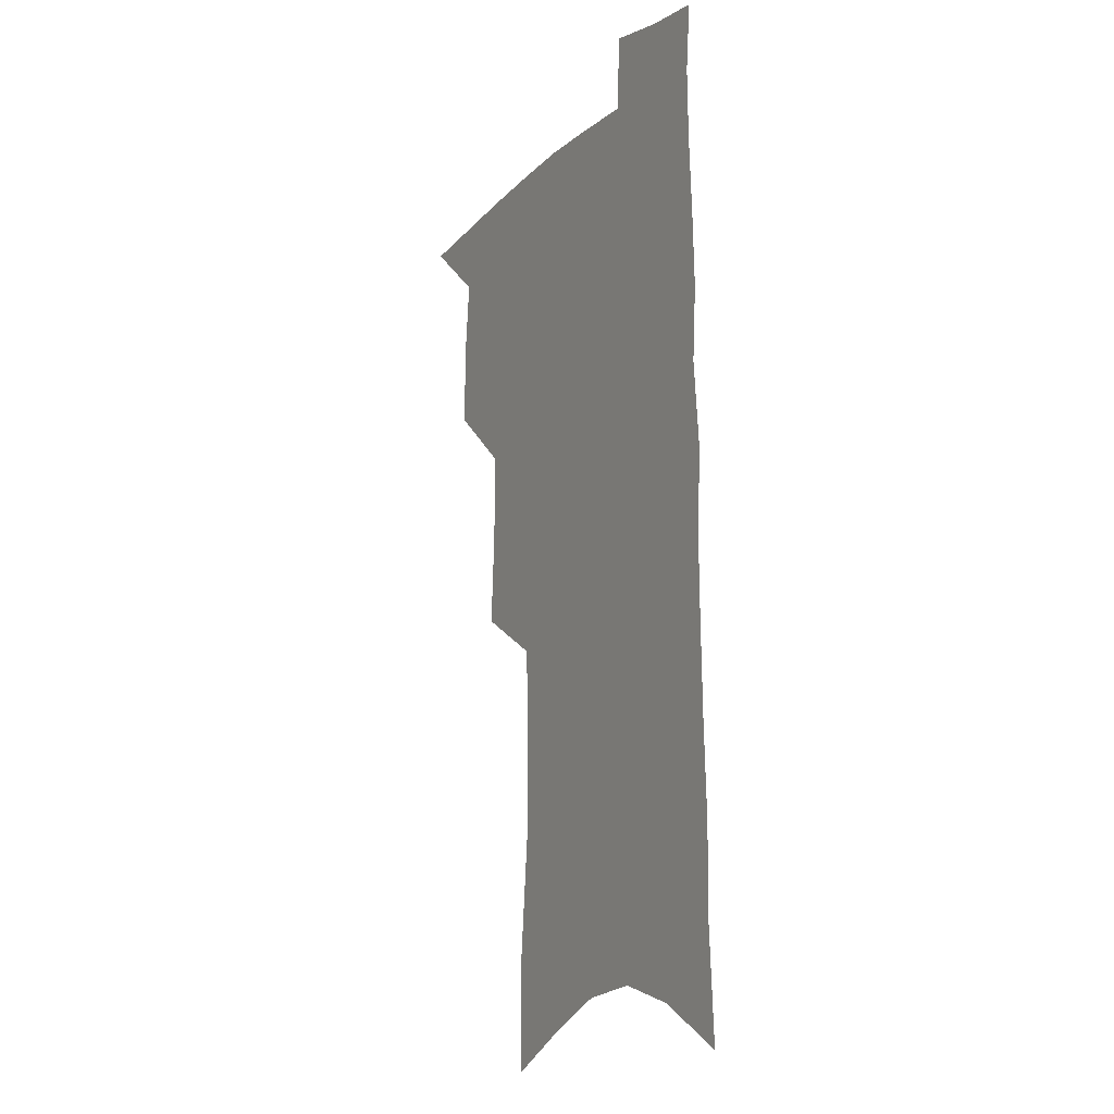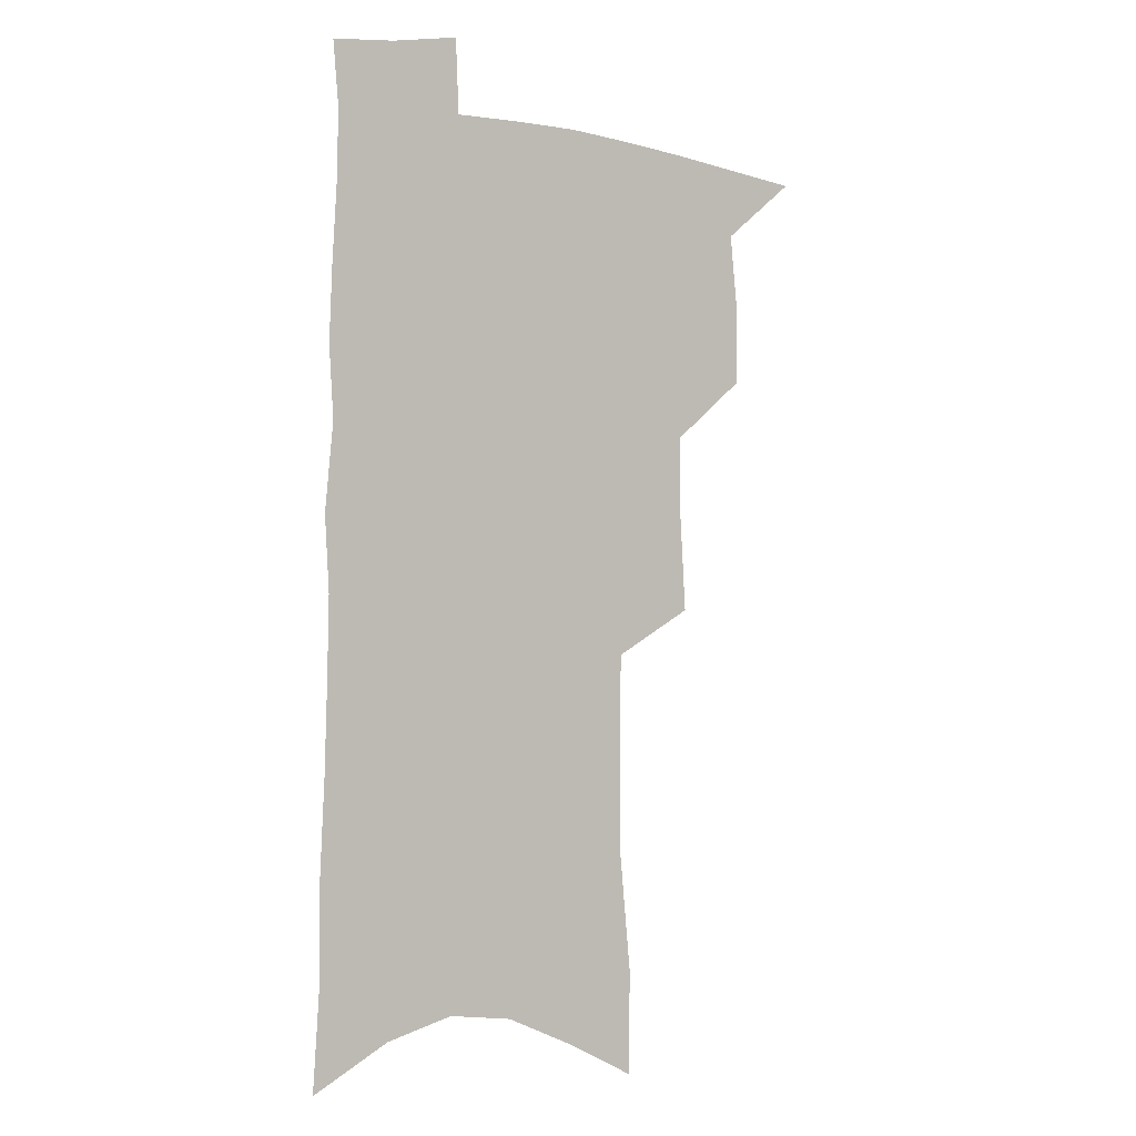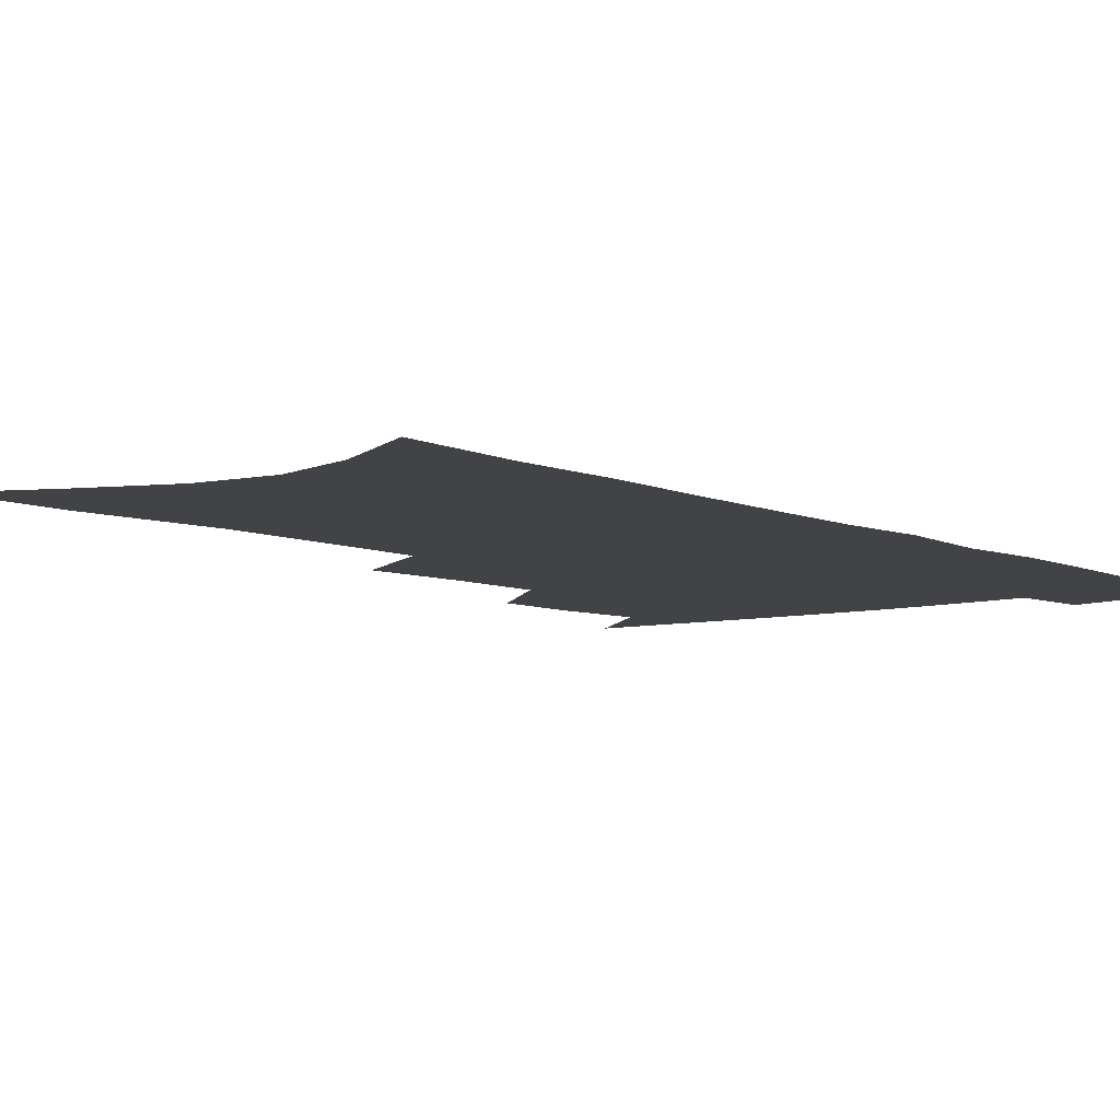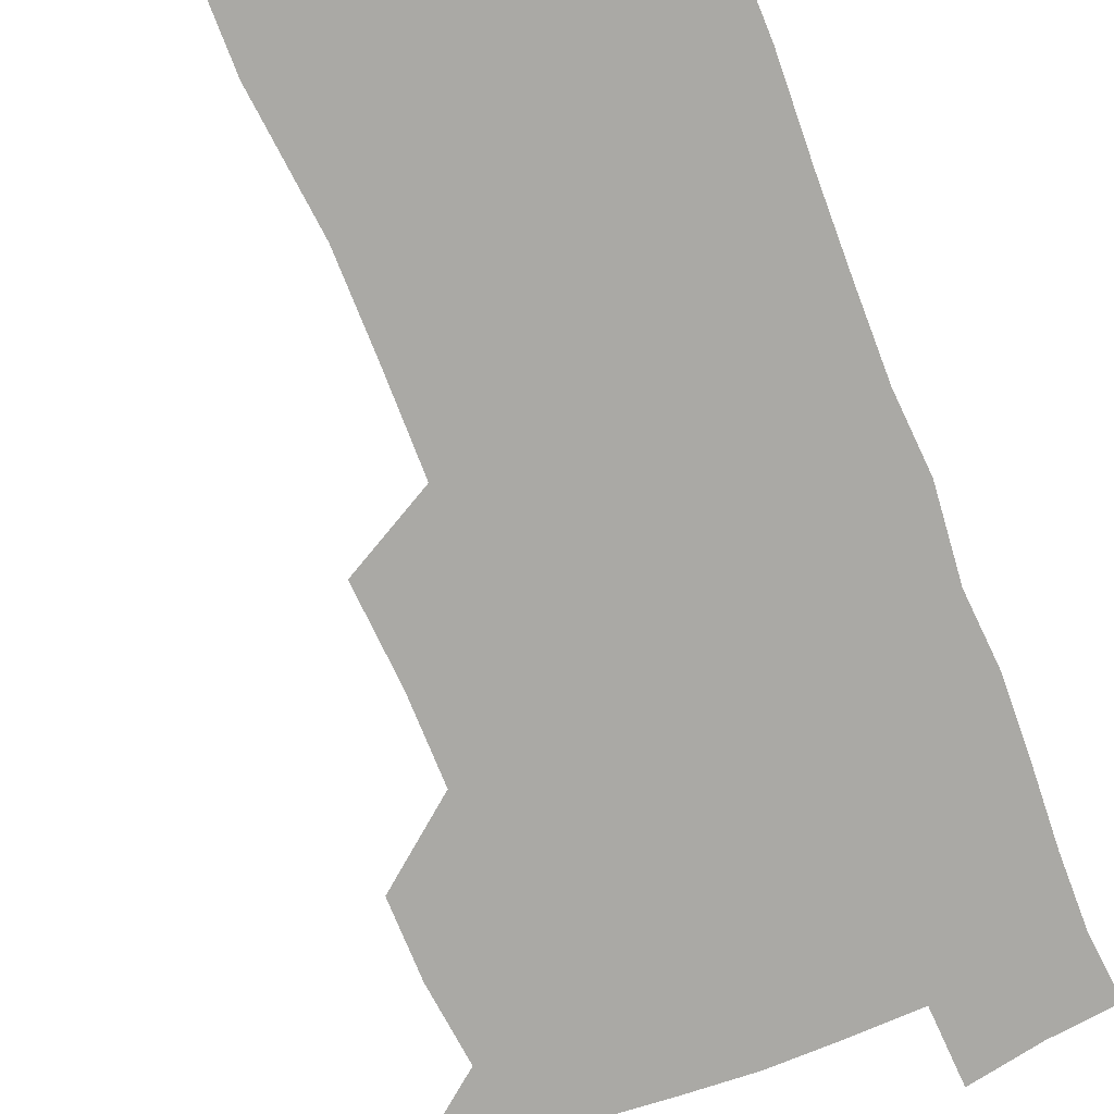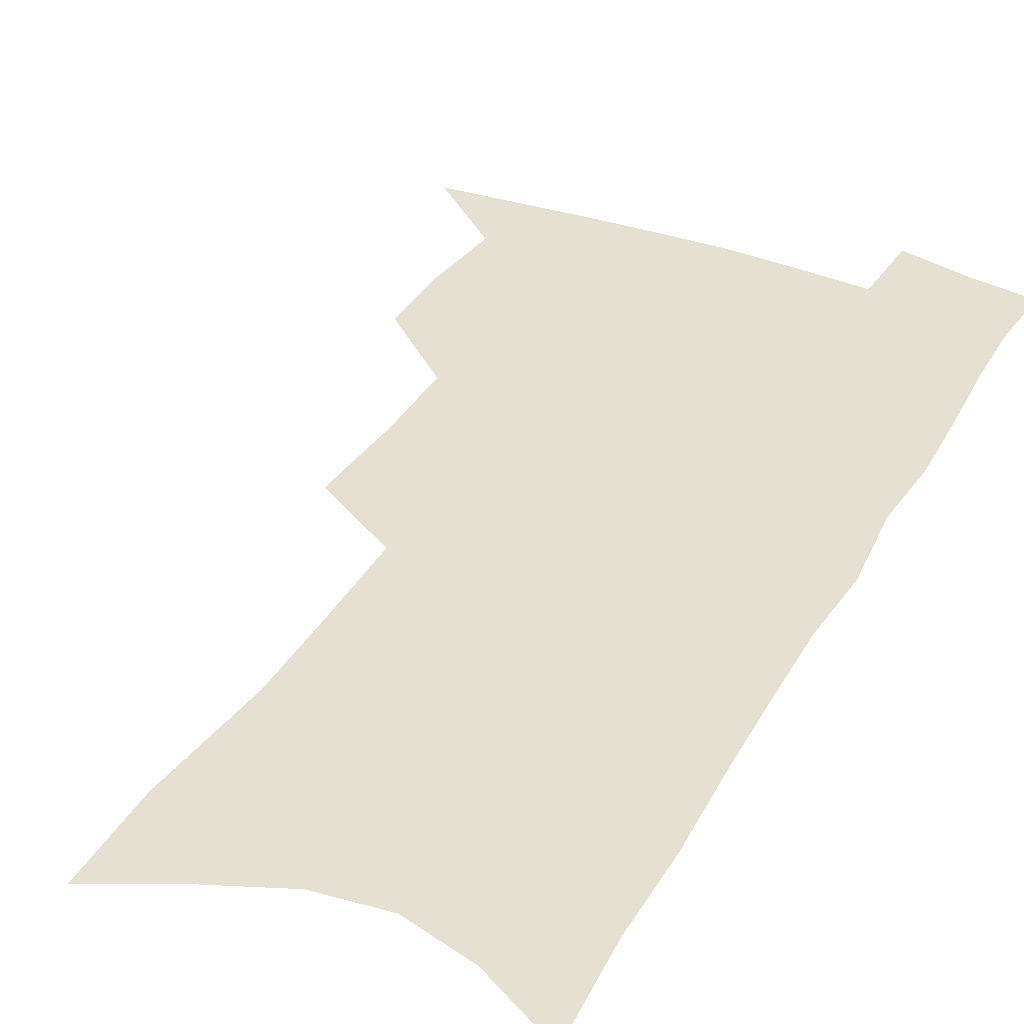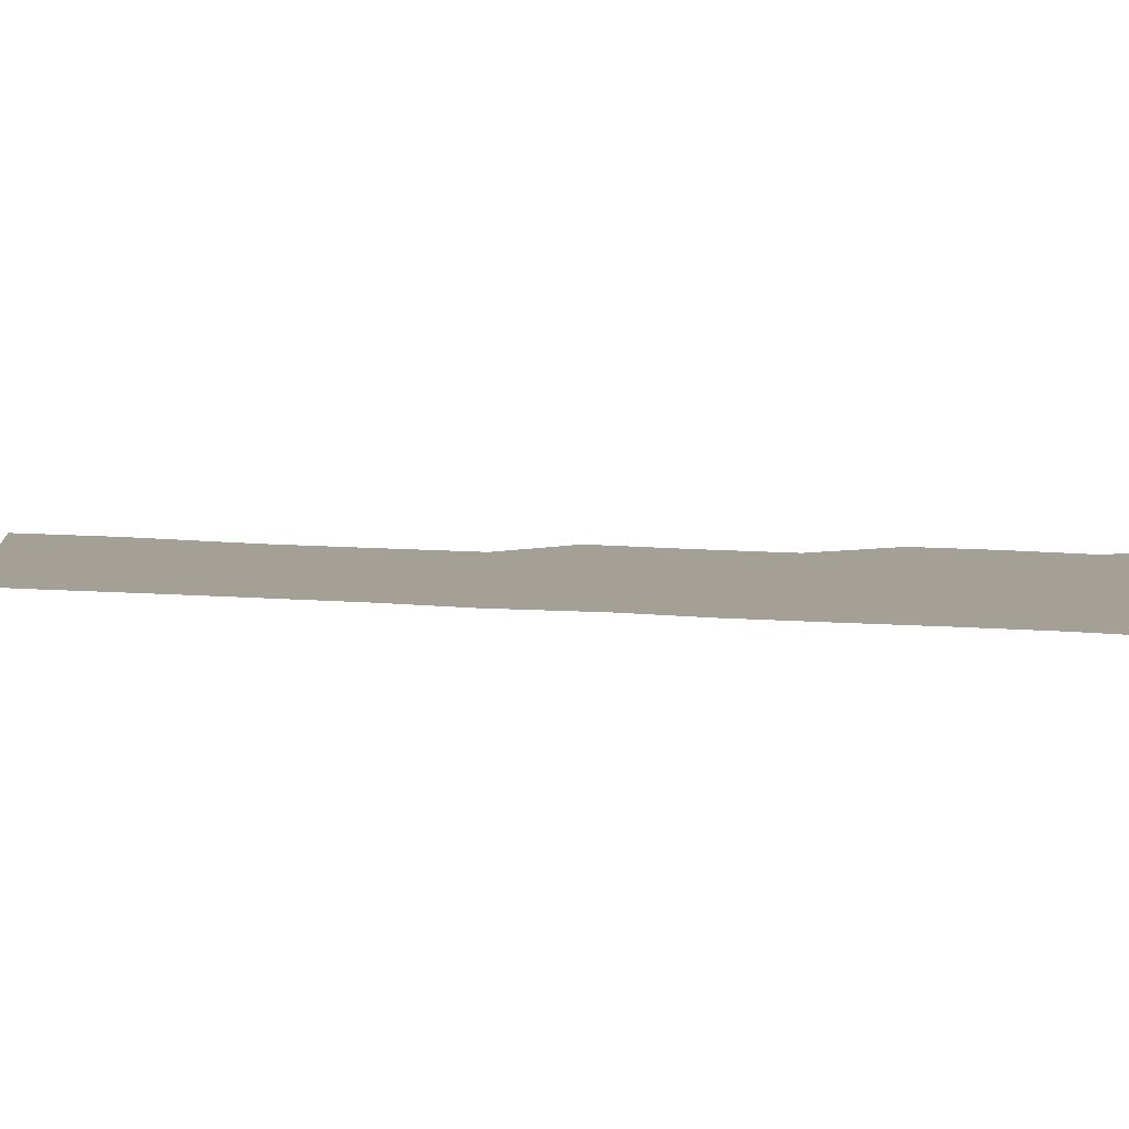
<metadata>
{"format":"obj","ext":"obj","renderer":"f3d","projection":"perspective","resolution":1024,"background":"white","views":[{"elev":-12.1,"azim":62.1,"up":"+Y"},{"elev":-1.1,"azim":143.9,"up":"+Y"},{"elev":-7.0,"azim":39.6,"up":"+Z"},{"elev":-75.4,"azim":22.0,"up":"+Z"},{"elev":37.7,"azim":27.7,"up":"+Z"},{"elev":5.8,"azim":110.9,"up":"+Z"}]}
</metadata>
<code>
v 493.7 498.1 0
v 520.4 414.7 0
v 520.4 443.9 0
v 523.7 474.2 0
v 523.1 501.1 0
v 547.9 321.7 0
v 550.1 358.6 0
v 550.2 390.8 0
v 550.8 421.6 0
v 553.9 452.2 0
v 552.9 478.1 0
v 550.3 504 0
v 576.5 140.1 0
v 575.9 179.8 0
v 580.9 230.4 0
v 580.8 268.2 0
v 580.2 304.1 0
v 580.5 339.3 0
v 579.6 369.5 0
v 579.7 399.6 0
v 580.9 429.3 0
v 580.8 455.5 0
v 579.2 480.5 0
v 577.1 506.3 0
v 604.9 154.8 0
v 609.3 210.2 0
v 607.2 241 0
v 607.2 279.3 0
v 606.5 313.3 0
v 605.9 344.8 0
v 605.2 374 0
v 605.2 403 0
v 606.1 432 0
v 606.1 457.3 0
v 605.3 481.9 0
v 603.5 508 0
v 633.1 167.5 0
v 633.9 214.8 0
v 633 250.4 0
v 632 284.4 0
v 631.1 317 0
v 630.5 347.7 0
v 630.2 378.5 0
v 630.1 405.9 0
v 630.2 432.4 0
v 630.5 458.1 0
v 630.6 482.4 0
v 630.4 507.7 0
v 659.7 171.3 0
v 658.6 213.1 0
v 658.1 246.6 0
v 656.3 283.9 0
v 655.2 316.8 0
v 654.9 346.3 0
v 654.2 377.1 0
v 654.2 404.9 0
v 654.4 431.3 0
v 654.6 457.3 0
v 655.5 482 0
v 656.5 507 0
v 657.8 535.8 0
v 687 164.7 0
v 684.8 206.3 0
v 683.8 242 0
v 682.4 277 0
v 681.1 310.2 0
v 680 341.9 0
v 680.3 370.7 0
v 681.1 398.6 0
v 680.2 427.3 0
v 680.1 454.3 0
v 680.7 480.3 0
v 681.8 505.7 0
v 685.1 530.5 0
v 718.1 149 0
v 715.2 191.2 0
v 715.3 225.6 0
v 713.6 261.7 0
v 712.5 295.3 0
v 711.9 327.5 0
v 713.6 356.5 0
v 710.2 389.9 0
v 712 417.4 0
v 710.8 446.5 0
v 709 475.4 0
v 708.3 502.6 0
v 710.5 527.6 0
f 4 5 1
f 8 9 2
f 2 9 3
f 9 10 3
f 3 10 4
f 10 11 4
f 4 11 5
f 11 12 5
f 17 18 6
f 6 18 7
f 18 19 7
f 7 19 8
f 19 20 8
f 8 20 9
f 20 21 9
f 9 21 10
f 21 22 10
f 10 22 11
f 22 23 11
f 11 23 12
f 23 24 12
f 13 25 14
f 25 26 14
f 14 26 15
f 26 27 15
f 15 27 16
f 27 28 16
f 16 28 17
f 28 29 17
f 17 29 18
f 29 30 18
f 18 30 19
f 30 31 19
f 19 31 20
f 31 32 20
f 20 32 21
f 32 33 21
f 21 33 22
f 33 34 22
f 22 34 23
f 34 35 23
f 23 35 24
f 35 36 24
f 25 37 26
f 37 38 26
f 26 38 27
f 38 39 27
f 27 39 28
f 39 40 28
f 28 40 29
f 40 41 29
f 29 41 30
f 41 42 30
f 30 42 31
f 42 43 31
f 31 43 32
f 43 44 32
f 32 44 33
f 44 45 33
f 33 45 34
f 45 46 34
f 34 46 35
f 46 47 35
f 35 47 36
f 47 48 36
f 37 49 38
f 49 50 38
f 38 50 39
f 50 51 39
f 39 51 40
f 51 52 40
f 40 52 41
f 52 53 41
f 41 53 42
f 53 54 42
f 42 54 43
f 54 55 43
f 43 55 44
f 55 56 44
f 44 56 45
f 56 57 45
f 45 57 46
f 57 58 46
f 46 58 47
f 58 59 47
f 47 59 48
f 59 60 48
f 49 62 50
f 62 63 50
f 50 63 51
f 63 64 51
f 51 64 52
f 64 65 52
f 52 65 53
f 65 66 53
f 53 66 54
f 66 67 54
f 54 67 55
f 67 68 55
f 55 68 56
f 68 69 56
f 56 69 57
f 69 70 57
f 57 70 58
f 70 71 58
f 58 71 59
f 71 72 59
f 59 72 60
f 72 73 60
f 60 73 61
f 73 74 61
f 62 75 63
f 75 76 63
f 63 76 64
f 76 77 64
f 64 77 65
f 77 78 65
f 65 78 66
f 78 79 66
f 66 79 67
f 79 80 67
f 67 80 68
f 80 81 68
f 68 81 69
f 81 82 69
f 69 82 70
f 82 83 70
f 70 83 71
f 83 84 71
f 71 84 72
f 84 85 72
f 72 85 73
f 85 86 73
f 73 86 74
f 86 87 74

</code>
